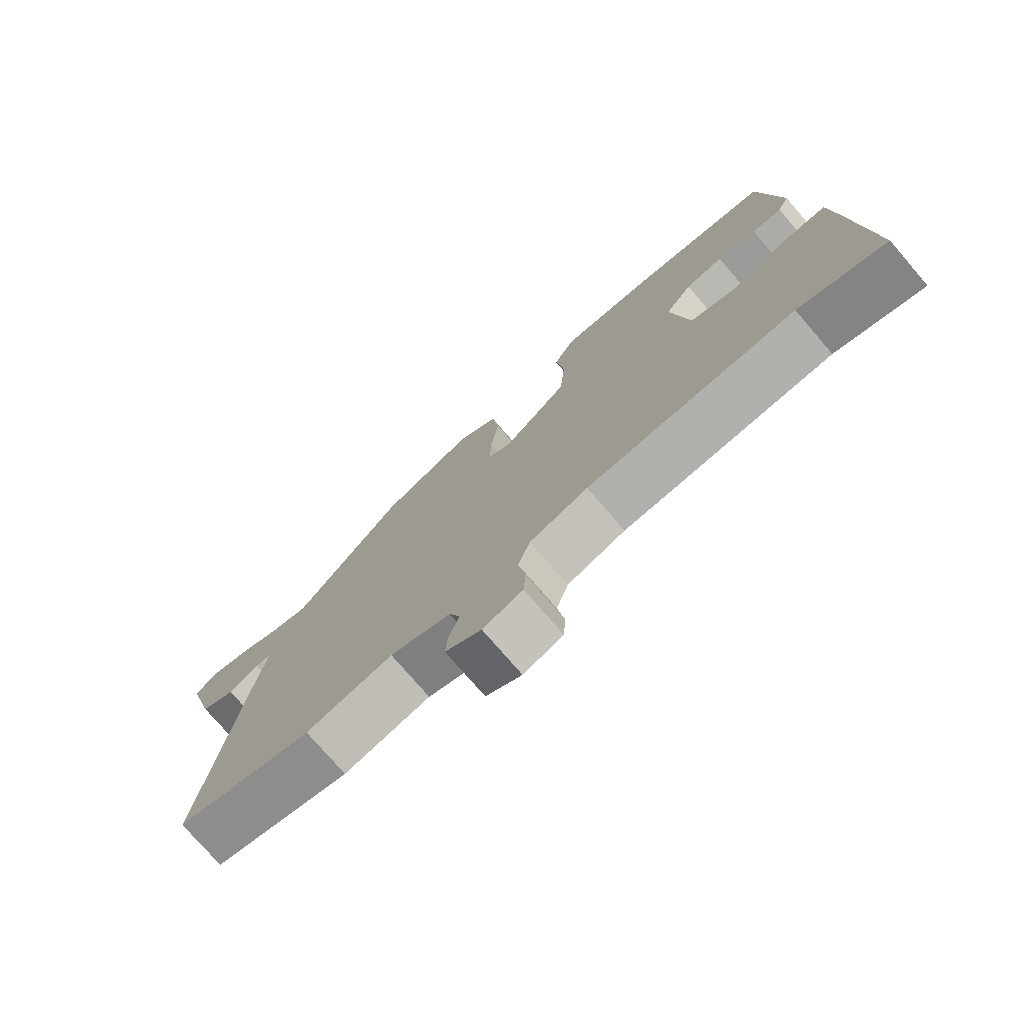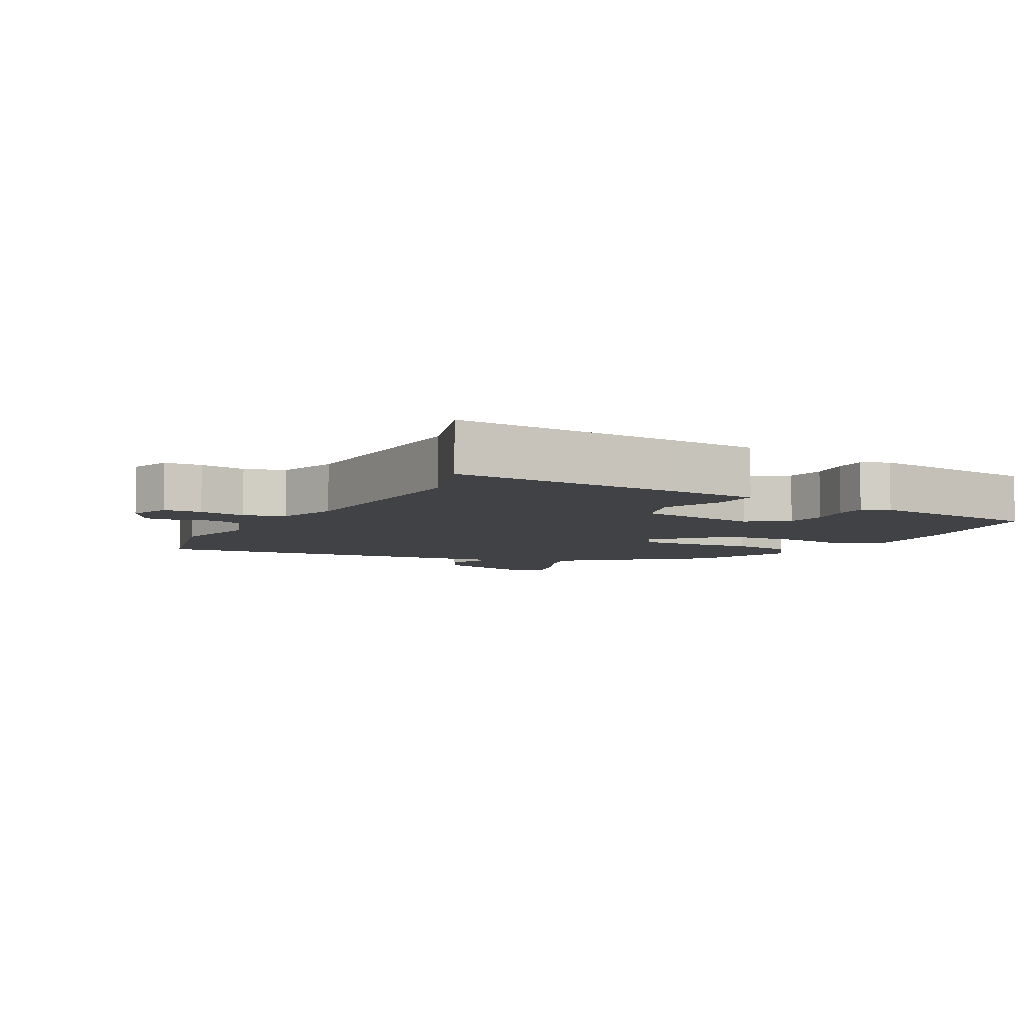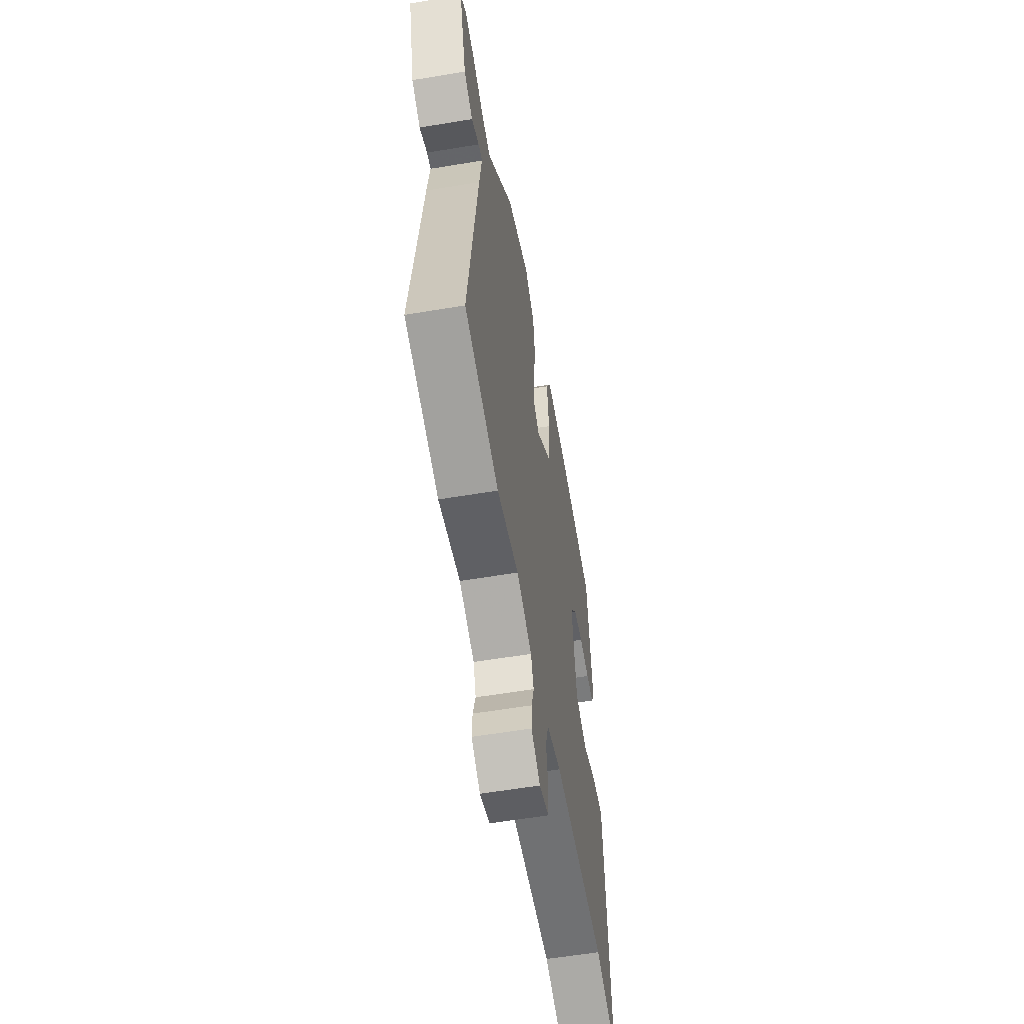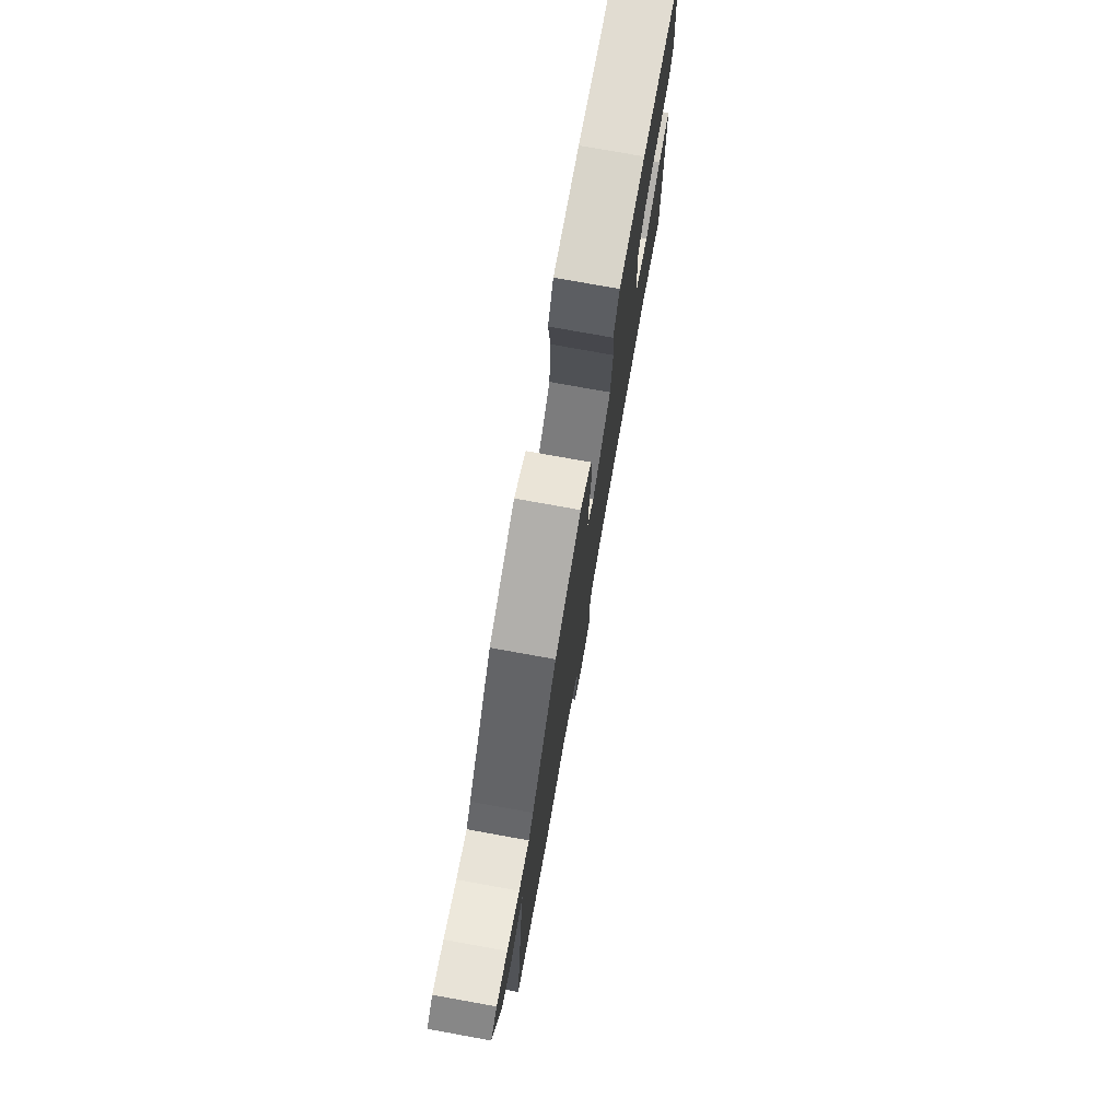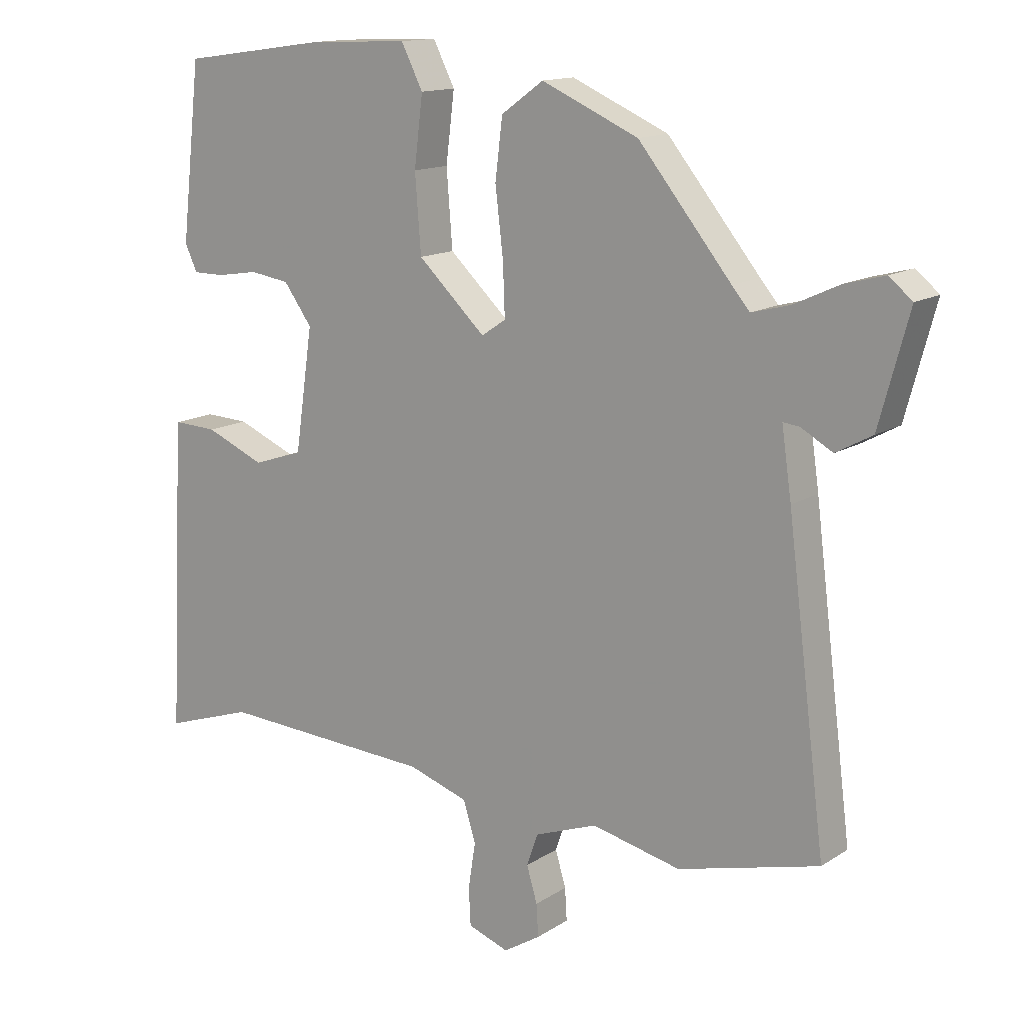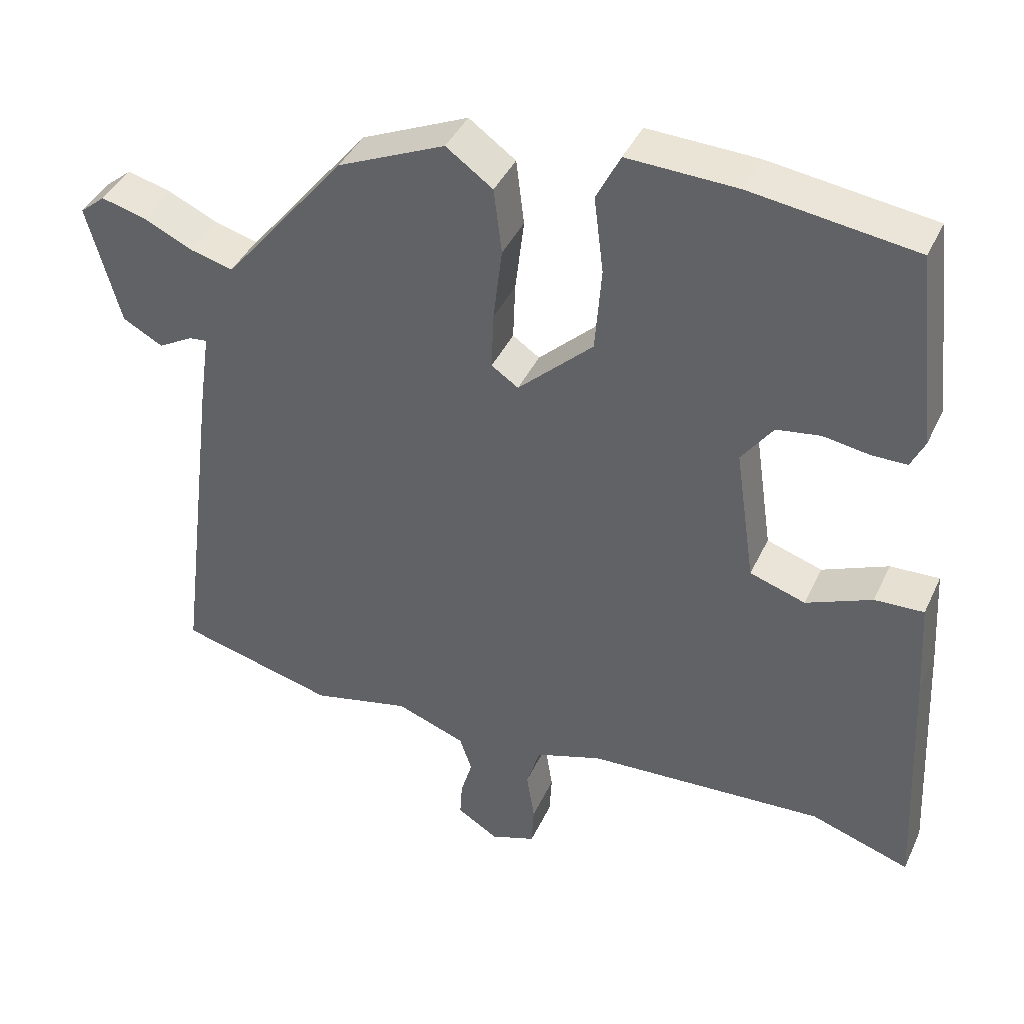
<metadata>
{"format":"obj","ext":"obj","renderer":"f3d","projection":"perspective","resolution":1024,"background":"white","views":[{"elev":-76.4,"azim":-139.2,"up":"+Z"},{"elev":-6.5,"azim":-118.6,"up":"+Y"},{"elev":-58.3,"azim":99.8,"up":"+Z"},{"elev":77.4,"azim":100.2,"up":"+Z"},{"elev":14.0,"azim":35.9,"up":"+Z"},{"elev":40.7,"azim":-156.7,"up":"+Z"}]}
</metadata>
<code>
v 0.608 0.07 -0.472
v 0.394 0.07 -0.527
v 0.259 0.07 -0.496
v 0.164 0.07 -0.531
v 0.147 0.07 -0.58
v 0.163 0.07 -0.634
v 0.166 0.07 -0.683
v 0.11 0.07 -0.718
v 0.048 0.07 -0.696
v 0.045 0.07 -0.639
v 0.056 0.07 -0.569
v 0.037 0.07 -0.508
v -0.054 0.07 -0.478
v -0.38 0.07 -0.46
v -0.516 0.07 -0.505
v -0.499 0.07 -0.161
v -0.491 0.07 -0.029
v -0.424 0.07 -0.032
v -0.334 0.07 -0.07
v -0.258 0.07 -0.045
v -0.231 0.07 0.141
v -0.274 0.07 0.2
v -0.334 0.07 0.209
v -0.397 0.07 0.199
v -0.445 0.07 0.199
v -0.464 0.07 0.239
v -0.434 0.07 0.505
v -0.21 0.07 0.536
v -0.06 0.07 0.542
v -0.027 0.07 0.477
v -0.04 0.07 0.372
v -0.031 0.07 0.256
v 0.072 0.07 0.159
v 0.109 0.07 0.184
v 0.106 0.07 0.263
v 0.094 0.07 0.364
v 0.105 0.07 0.454
v 0.169 0.07 0.5
v 0.316 0.07 0.435
v 0.457 0.07 0.262
v 0.484 0.07 0.23
v 0.542 0.07 0.245
v 0.611 0.07 0.277
v 0.672 0.07 0.293
v 0.707 0.07 0.264
v 0.662 0.07 0.098
v 0.607 0.07 0.068
v 0.559 0.07 0.095
v 0.534 0.07 0.098
v 0.549 0.07 -0.005
v 0.608 0 -0.472
v 0.394 0 -0.527
v 0.259 0 -0.496
v 0.164 0 -0.531
v 0.147 0 -0.58
v 0.163 0 -0.634
v 0.166 0 -0.683
v 0.11 0 -0.718
v 0.048 0 -0.696
v 0.045 0 -0.639
v 0.056 0 -0.569
v 0.037 0 -0.508
v -0.054 0 -0.478
v -0.38 0 -0.46
v -0.516 0 -0.505
v -0.499 0 -0.161
v -0.491 0 -0.029
v -0.424 0 -0.032
v -0.334 0 -0.07
v -0.258 0 -0.045
v -0.231 0 0.141
v -0.274 0 0.2
v -0.334 0 0.209
v -0.397 0 0.199
v -0.445 0 0.199
v -0.464 0 0.239
v -0.434 0 0.505
v -0.21 0 0.536
v -0.06 0 0.542
v -0.027 0 0.477
v -0.04 0 0.372
v -0.031 0 0.256
v 0.072 0 0.159
v 0.109 0 0.184
v 0.106 0 0.263
v 0.094 0 0.364
v 0.105 0 0.454
v 0.169 0 0.5
v 0.316 0 0.435
v 0.457 0 0.262
v 0.484 0 0.23
v 0.542 0 0.245
v 0.611 0 0.277
v 0.672 0 0.293
v 0.707 0 0.264
v 0.662 0 0.098
v 0.607 0 0.068
v 0.559 0 0.095
v 0.534 0 0.098
v 0.549 0 -0.005
f 1 2 3
f 50 1 3
f 49 50 3
f 46 47 48
f 45 46 48
f 44 45 48
f 43 44 48
f 42 43 48
f 41 42 48 49
f 49 3 4
f 41 49 4
f 40 41 4
f 38 39 40
f 37 38 40
f 36 37 40
f 35 36 40
f 34 35 40 4
f 29 30 31
f 28 29 31
f 27 28 31
f 26 27 31
f 25 26 31
f 24 25 31
f 23 24 31
f 22 23 31 32
f 21 22 32 33
f 17 18 19
f 16 17 19
f 15 16 19
f 14 15 19
f 13 14 19 20
f 20 21 33
f 13 20 33
f 12 13 33
f 9 10 11
f 8 9 11
f 7 8 11
f 6 7 11
f 5 6 11
f 12 33 34
f 11 12 34
f 5 11 34
f 4 5 34
f 53 52 51
f 53 51 100
f 53 100 99
f 98 97 96
f 98 96 95
f 98 95 94
f 98 94 93
f 98 93 92
f 99 98 92 91
f 54 53 99
f 54 99 91
f 54 91 90
f 90 89 88
f 90 88 87
f 90 87 86
f 90 86 85
f 54 90 85 84
f 81 80 79
f 81 79 78
f 81 78 77
f 81 77 76
f 81 76 75
f 81 75 74
f 81 74 73
f 82 81 73 72
f 83 82 72 71
f 69 68 67
f 69 67 66
f 69 66 65
f 69 65 64
f 70 69 64 63
f 83 71 70
f 83 70 63
f 83 63 62
f 61 60 59
f 61 59 58
f 61 58 57
f 61 57 56
f 61 56 55
f 84 83 62
f 84 62 61
f 84 61 55
f 84 55 54
f 1 51 52 2
f 2 52 53 3
f 3 53 54 4
f 4 54 55 5
f 5 55 56 6
f 6 56 57 7
f 7 57 58 8
f 8 58 59 9
f 9 59 60 10
f 10 60 61 11
f 11 61 62 12
f 12 62 63 13
f 13 63 64 14
f 14 64 65 15
f 15 65 66 16
f 16 66 67 17
f 17 67 68 18
f 18 68 69 19
f 19 69 70 20
f 20 70 71 21
f 21 71 72 22
f 22 72 73 23
f 23 73 74 24
f 24 74 75 25
f 25 75 76 26
f 26 76 77 27
f 27 77 78 28
f 28 78 79 29
f 29 79 80 30
f 30 80 81 31
f 31 81 82 32
f 32 82 83 33
f 33 83 84 34
f 34 84 85 35
f 35 85 86 36
f 36 86 87 37
f 37 87 88 38
f 38 88 89 39
f 39 89 90 40
f 40 90 91 41
f 41 91 92 42
f 42 92 93 43
f 43 93 94 44
f 44 94 95 45
f 45 95 96 46
f 46 96 97 47
f 47 97 98 48
f 48 98 99 49
f 49 99 100 50
f 50 100 51 1

</code>
